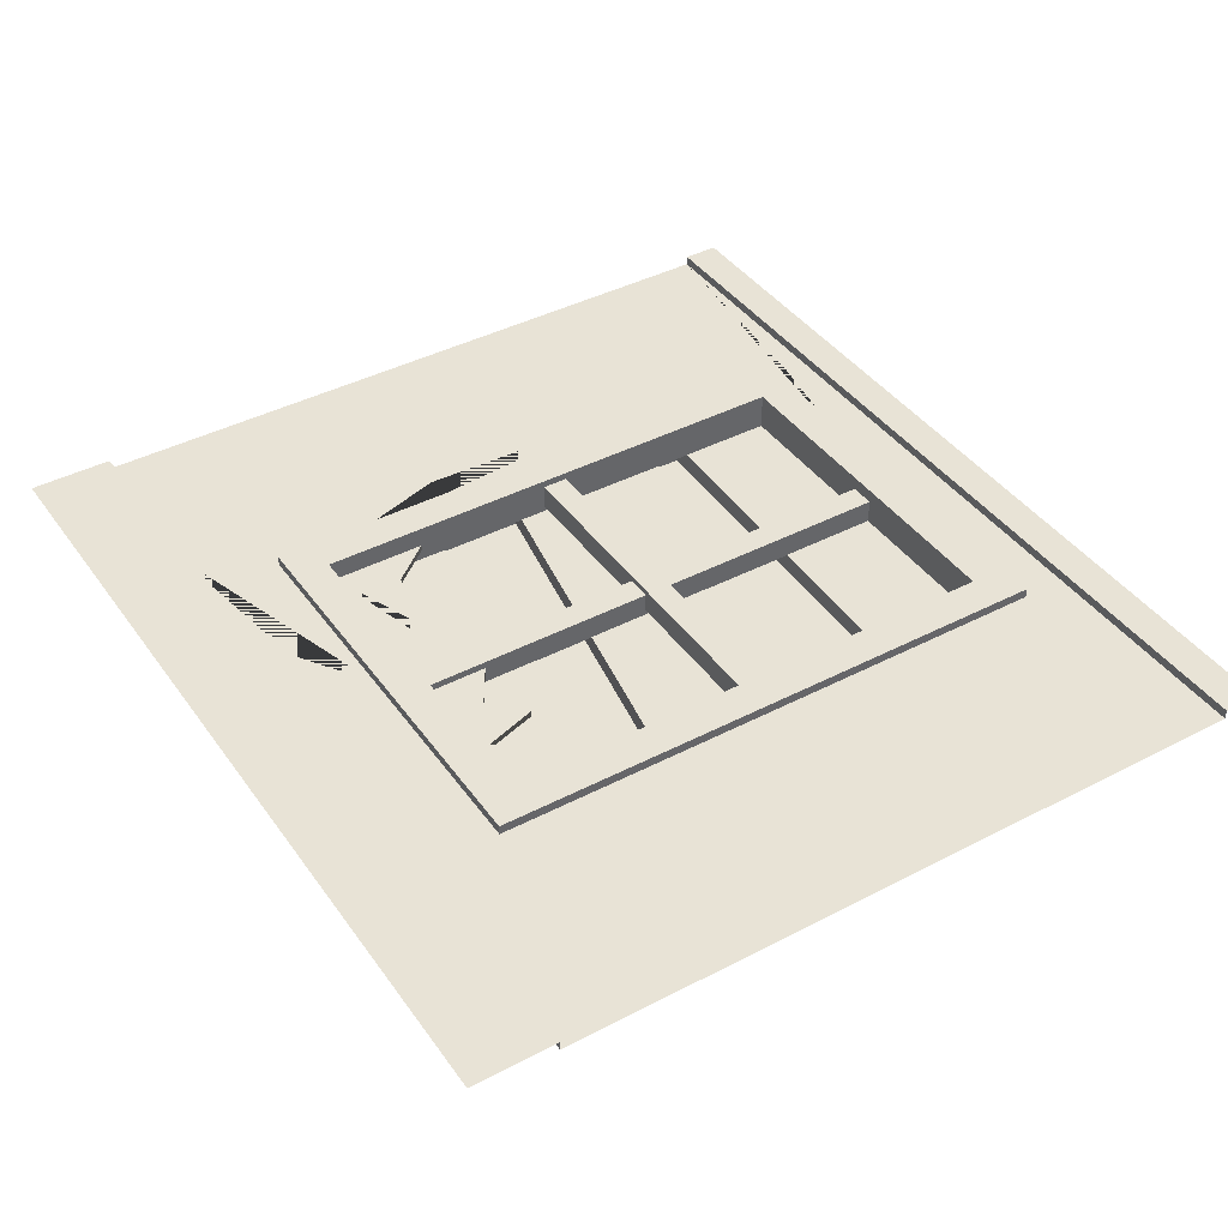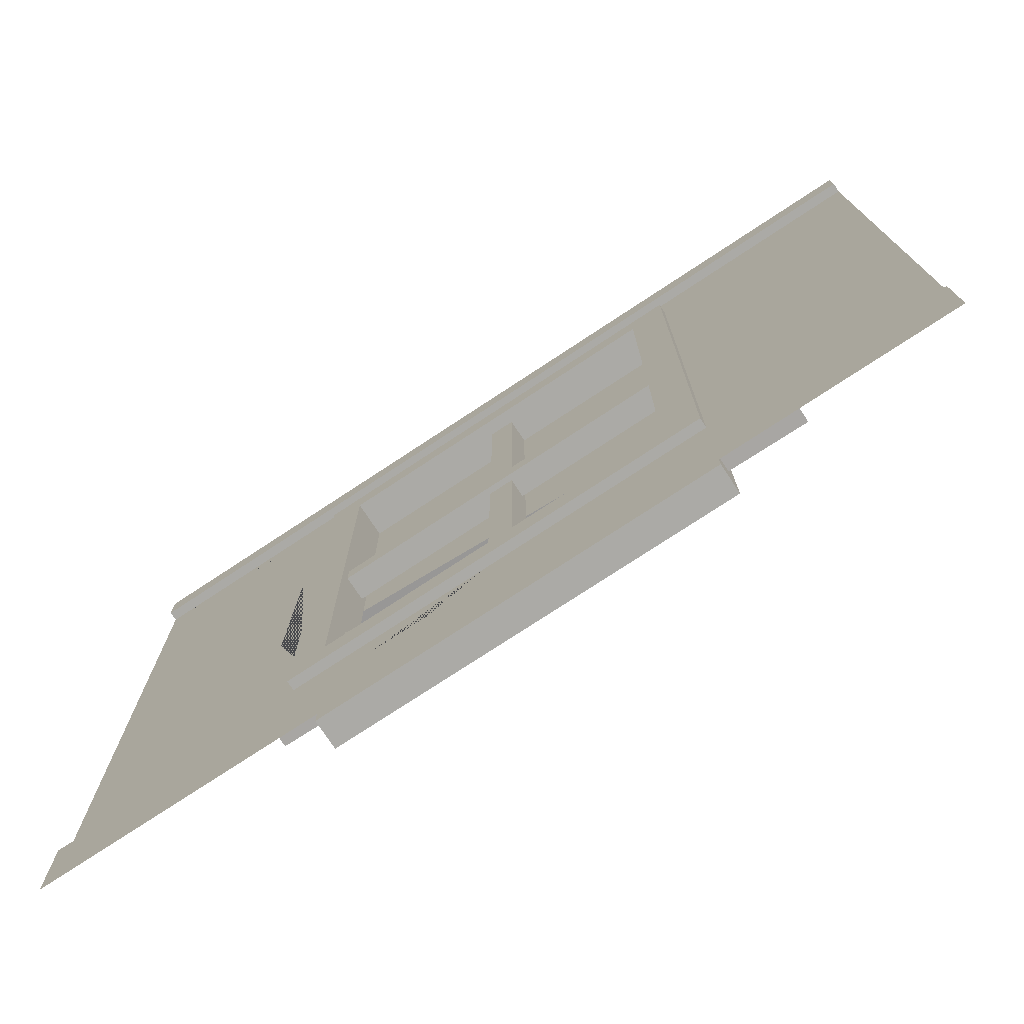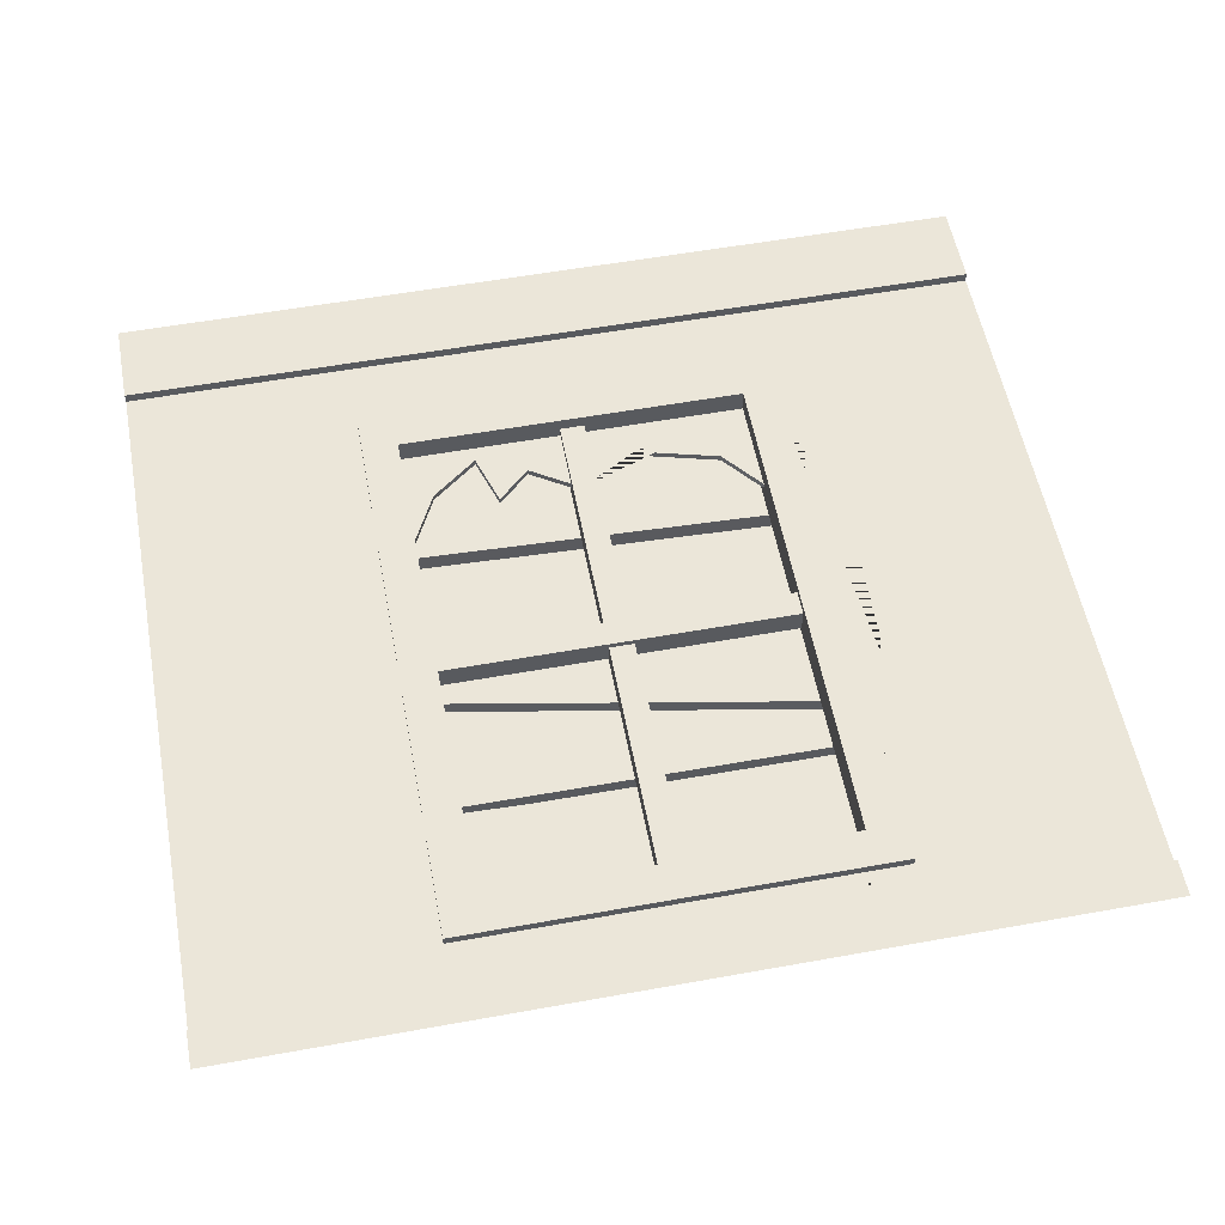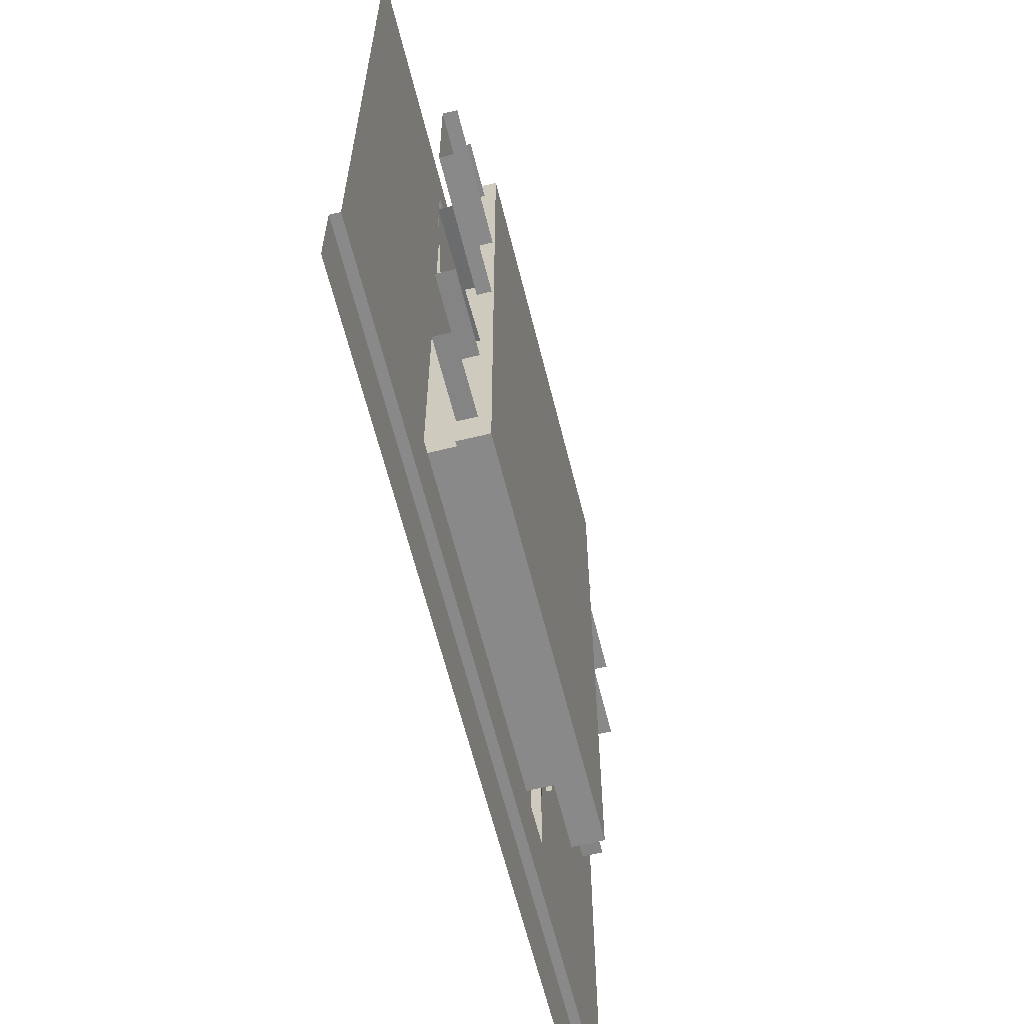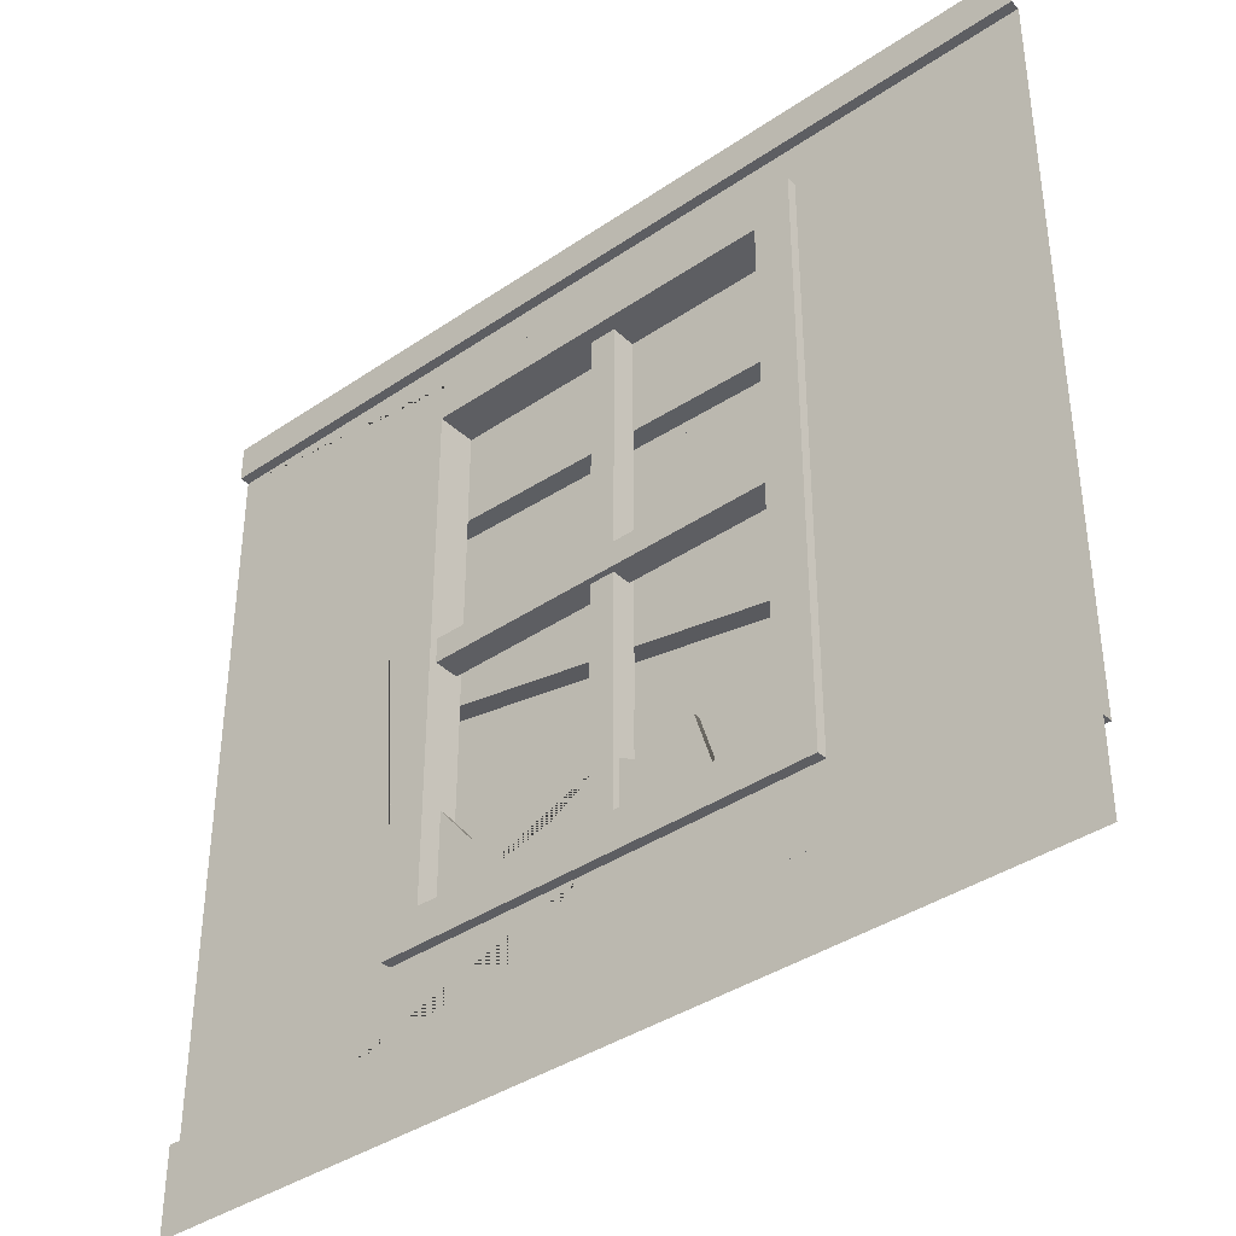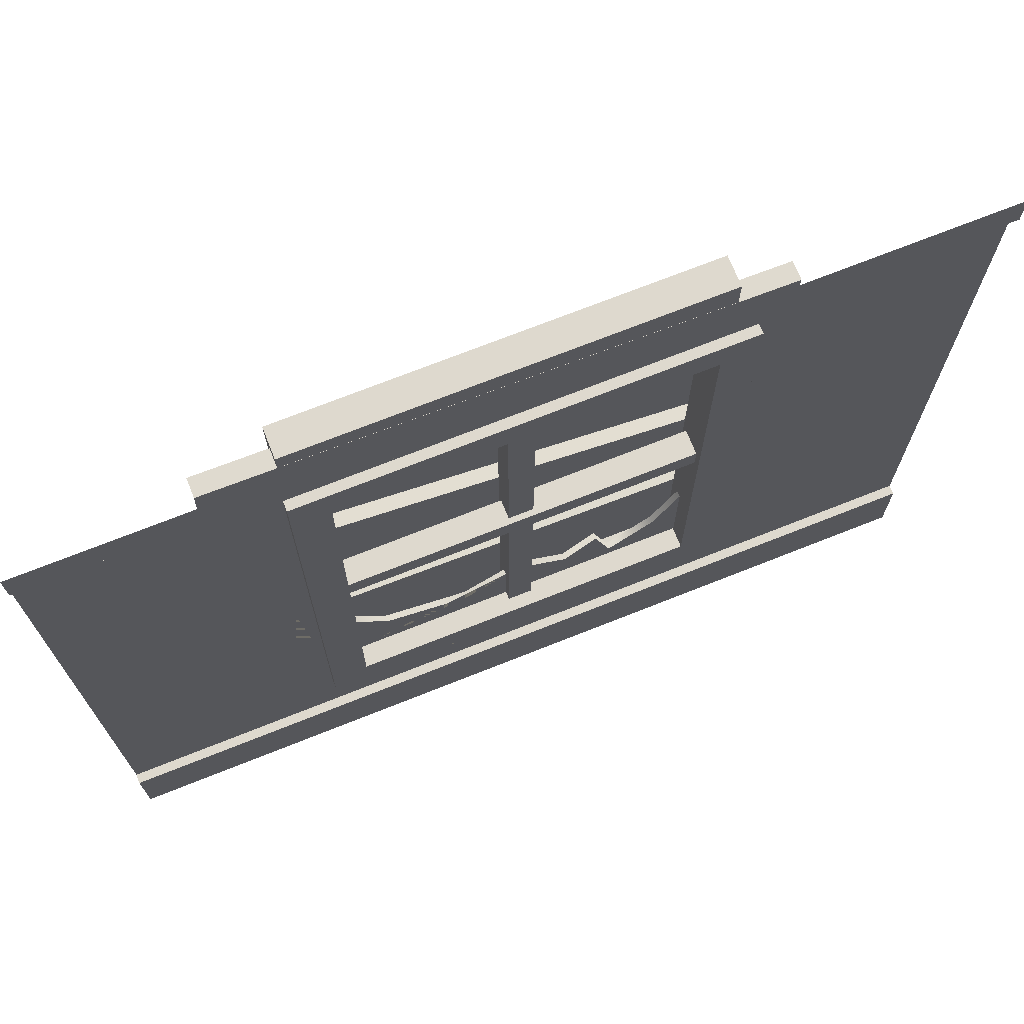
<metadata>
{"format":"obj","ext":"obj","renderer":"f3d","projection":"perspective","resolution":1024,"background":"white","views":[{"elev":41.4,"azim":57.7,"up":"+Z"},{"elev":-75.7,"azim":33.4,"up":"+Y"},{"elev":56.1,"azim":169.3,"up":"+Z"},{"elev":-63.3,"azim":104.0,"up":"+Y"},{"elev":-38.6,"azim":40.6,"up":"+Y"},{"elev":71.6,"azim":-21.7,"up":"+Y"}]}
</metadata>
<code>
v 1.042 0.8401 -0.2669
v 1.042 0.8401 -0.1601
v 1.069 1.585 -0.2669
v 1.069 1.585 -0.1601
v 4.161 1.474 -0.2669
v 4.161 1.474 -0.1601
v 4.134 0.7284 -0.2669
v 4.134 0.7284 -0.1601
v 1.009 2.162 -0.2669
v 1.009 2.162 -0.1601
v 1.141 2.896 -0.2669
v 1.141 2.896 -0.1601
v 4.186 2.348 -0.2669
v 4.186 2.348 -0.1601
v 4.054 1.614 -0.2669
v 4.054 1.614 -0.1601
v 0.8411 2.332 -0.3222
v 0.8411 2.332 -0.2404
v 0.8431 3.077 -0.3222
v 0.8431 3.077 -0.2404
v 4.47 3.067 -0.3222
v 4.47 3.067 -0.2404
v 4.468 2.322 -0.3222
v 4.468 2.322 -0.2404
v 0.8976 3.229 -0.2669
v 0.8976 3.229 -0.1601
v 0.9197 3.974 -0.2669
v 0.9197 3.974 -0.1601
v 4.012 3.883 -0.2669
v 4.012 3.883 -0.1601
v 3.99 3.137 -0.2669
v 3.99 3.137 -0.1601
v 1.299 3.956 0.05487
v 1.505 3.75 0.05487
v 1.299 3.956 0
v 5 0.2061 0
v 3.711 3.956 0.05487
v 3.505 3.75 0.05487
v 3.711 3.956 0
v 0 4.208 0
v 5 4.208 0
v 5 4.208 0.05487
v 0 4.208 0.05487
v 5 4.414 0.05487
v 0 4.414 0.05487
v 0 4.208 0
v 0 0.2061 0
v 3.711 0.6442 0.05487
v 3.505 0.8503 0.05487
v 3.711 0.6442 0
v 1.299 0.6442 0.05487
v 1.505 0.8503 0.05487
v 1.299 0.6442 0
v 5 -0.2707 0.05487
v 0 -0.2707 0.05487
v 5 0.2061 0.05487
v 0 0.2061 0.05487
v 1.505 3.75 -0.161
v 3.505 3.75 -0.161
v 3.505 0.8503 -0.161
v 1.505 0.8503 -0.161
v 1.33 4.08 -0.161
v 3.68 4.08 -0.161
v 1.33 4.08 -0.334
v 3.68 4.08 -0.334
v 3.68 0.52 -0.161
v 3.68 0.52 -0.334
v 1.33 0.52 -0.161
v 1.33 0.52 -0.334
v 3.711 1.043 0
v 4.375 0.8275 0
v 2.423 0.6442 0
v 0.9643 0.2061 0
v 1.993 0.3647 0
v 2.434 0.8503 -0.163
v 2.434 0.8503 -0.021
v 2.434 3.757 -0.163
v 2.434 3.757 -0.021
v 2.576 3.757 -0.163
v 2.576 3.757 -0.021
v 2.576 0.8503 -0.163
v 2.576 0.8503 -0.021
v 1.411 2.371 -0.1295
v 1.411 2.371 0.01252
v 3.628 2.371 -0.1295
v 3.628 2.371 0.01252
v 3.628 2.229 -0.1295
v 3.628 2.229 0.01252
v 1.411 2.229 -0.1295
v 1.411 2.229 0.01252
v 1.971 3.956 0
v 1.016 4.011 0
v 1.299 2.152 0
v 1.313 4.073 0
v 1.057 3.193 0
v 1.134 2.86 0
v 1.299 1.085 0
v 1.105 1.708 0
v 3.513 0.865 -0.0987
v 3.513 0.865 -0.06298
v 3.513 1.468 -0.0987
v 3.513 1.468 -0.06298
v 1.467 1.468 -0.0987
v 1.467 1.468 -0.06298
v 1.467 0.865 -0.0987
v 1.467 0.865 -0.06298
v 3.085 0.952 -0.0987
v 3.085 0.952 -0.06298
v 2.783 0.865 -0.06298
v 2.99 1.251 -0.06298
v 2.99 1.251 -0.0987
v 2.802 1.077 -0.06298
v 2.802 1.077 -0.0987
v 2.516 1.254 -0.06298
v 2.516 1.254 -0.0987
v 2.181 1.057 -0.06298
v 2.181 1.057 -0.0987
v 3.354 1.157 -0.0987
v 3.354 1.157 -0.06298
v 1.702 1.183 -0.06298
v 1.702 1.183 -0.0987
f 3 4 6 5
f 7 8 2 1
f 2 8 6 4
f 11 12 14 13
f 15 16 10 9
f 10 16 14 12
f 19 20 22 21
f 23 24 18 17
f 18 24 22 20
f 27 28 30 29
f 31 32 26 25
f 26 32 30 28
f 34 33 51 52
f 33 35 93 97 53 51
f 61 58 34 52
f 50 70 39 37 48
f 39 91 35 33 37
f 33 34 38 37
f 34 58 59 38
f 43 42 44 45
f 42 43 46 41
f 72 74 73 36 50
f 91 94 92 35
f 41 39 70 71 36
f 37 38 49 48
f 38 59 60 49
f 48 51 53 72 50
f 49 52 51 48
f 52 49 60 61
f 35 92 95 96 93
f 55 54 56 57
f 57 56 36 73 47
f 63 62 64 65
f 66 63 65 67
f 68 66 67 69
f 69 64 62 68
f 59 58 62 63
f 60 59 63 66
f 61 60 66 68
f 69 67 65 64
f 58 61 68 62
f 36 71 70 50
f 47 73 74 72 53
f 75 76 78 77
f 79 80 82 81
f 76 82 80 78
f 83 84 86 85
f 87 88 90 89
f 84 90 88 86
f 40 92 94 91 39 41
f 93 96 98 97
f 97 98 96 47 53
f 47 96 95 92 40
f 99 101 102 100
f 107 111 110 108
f 103 105 106 104
f 108 110 109 100
f 118 107 108 119
f 119 108 100
f 110 112 109
f 111 113 112 110
f 112 114 109
f 113 115 114 112
f 114 116 106 109
f 115 117 116 114
f 120 104 106
f 117 121 120 116
f 101 118 119 102
f 100 102 119
f 121 103 104 120
f 116 120 106

</code>
